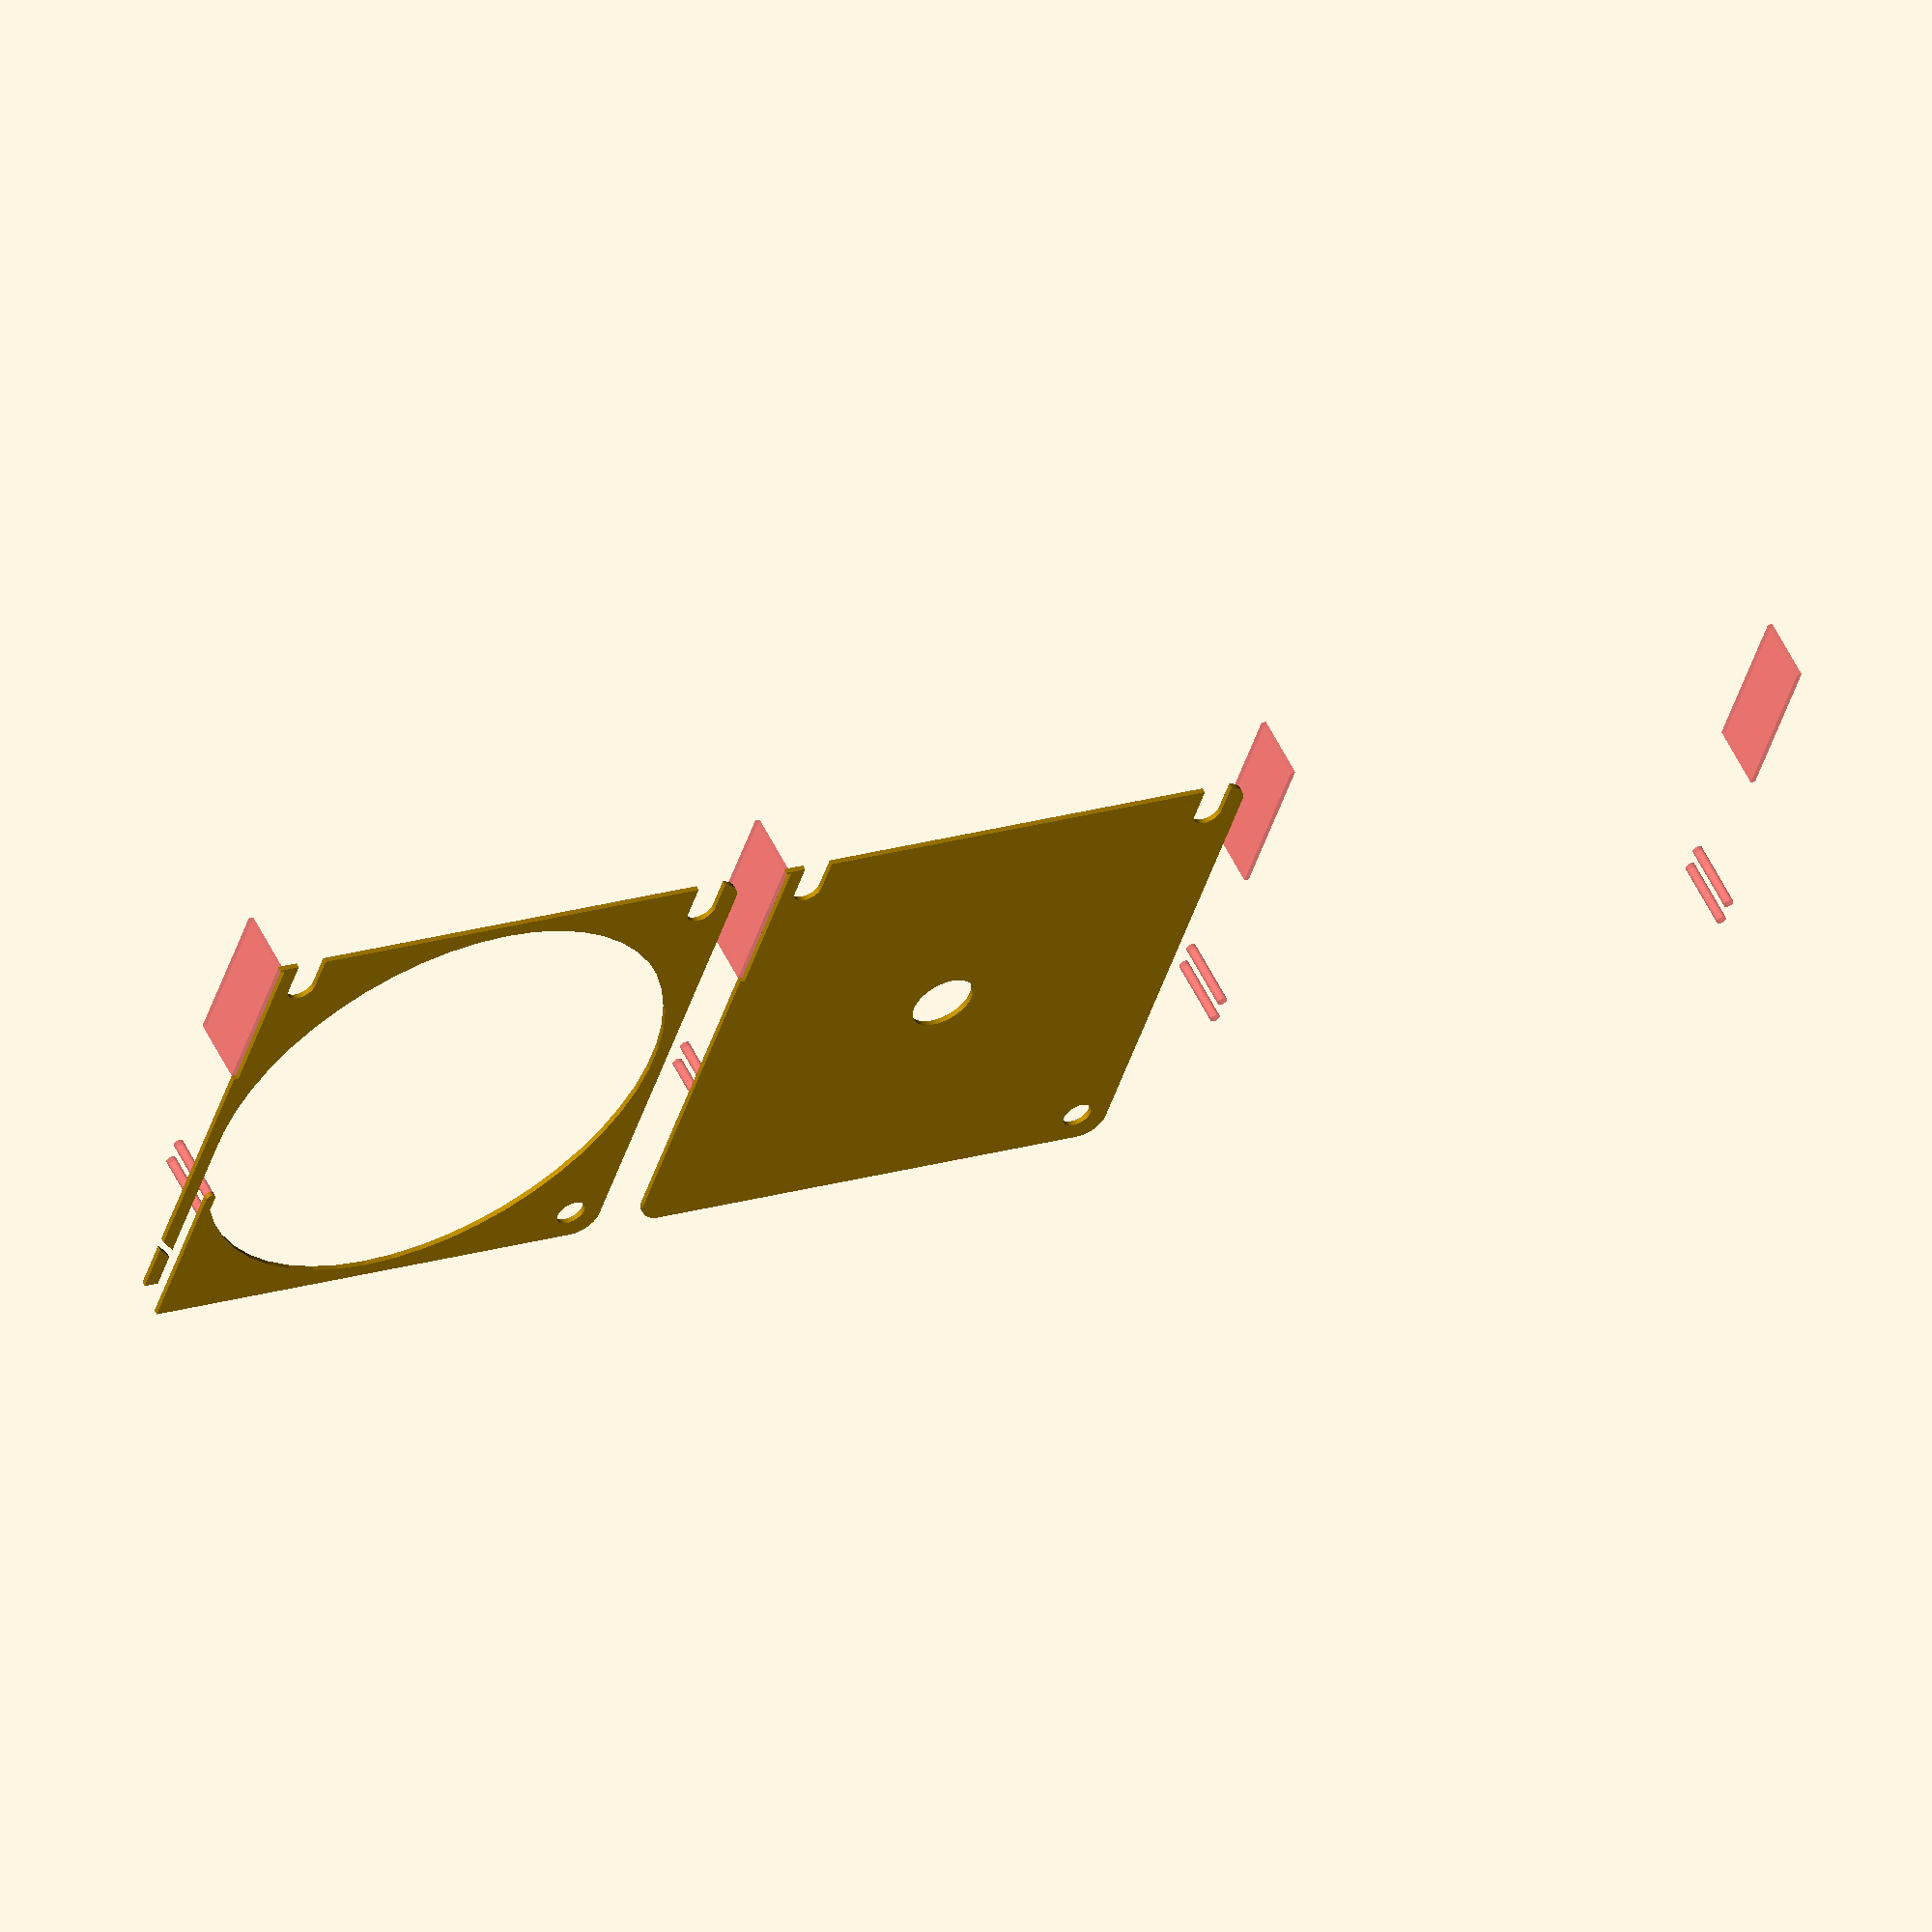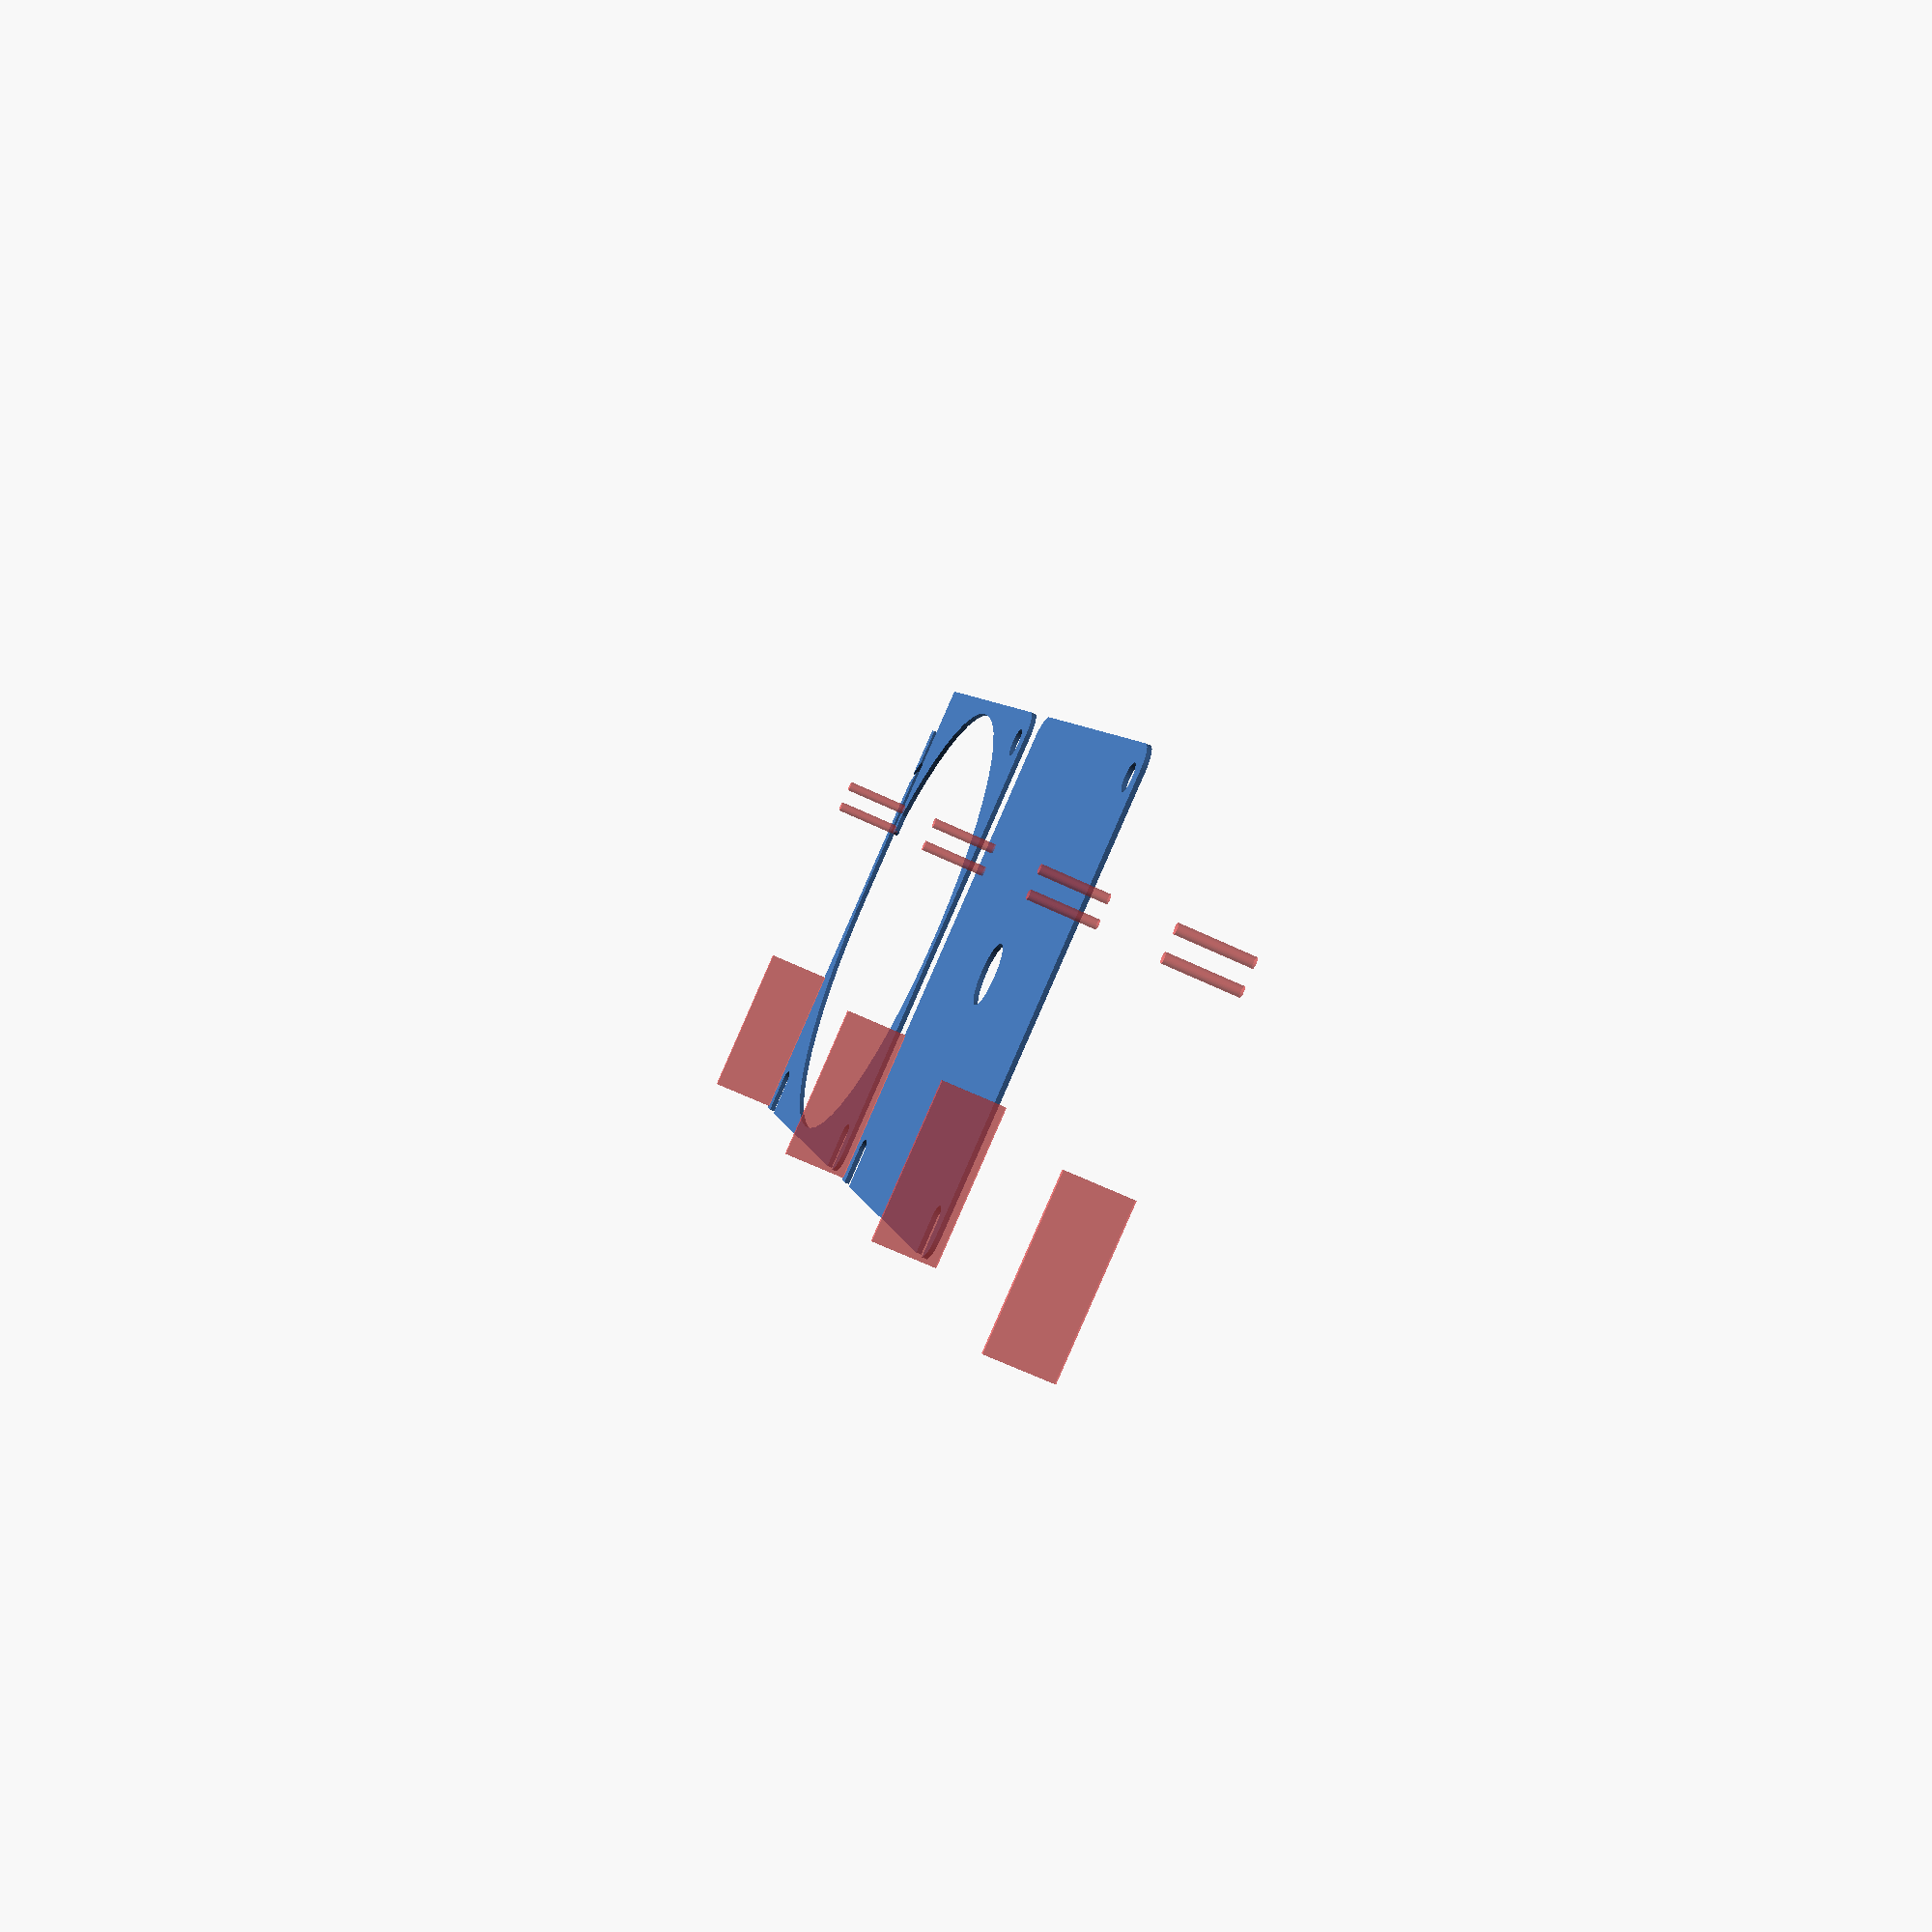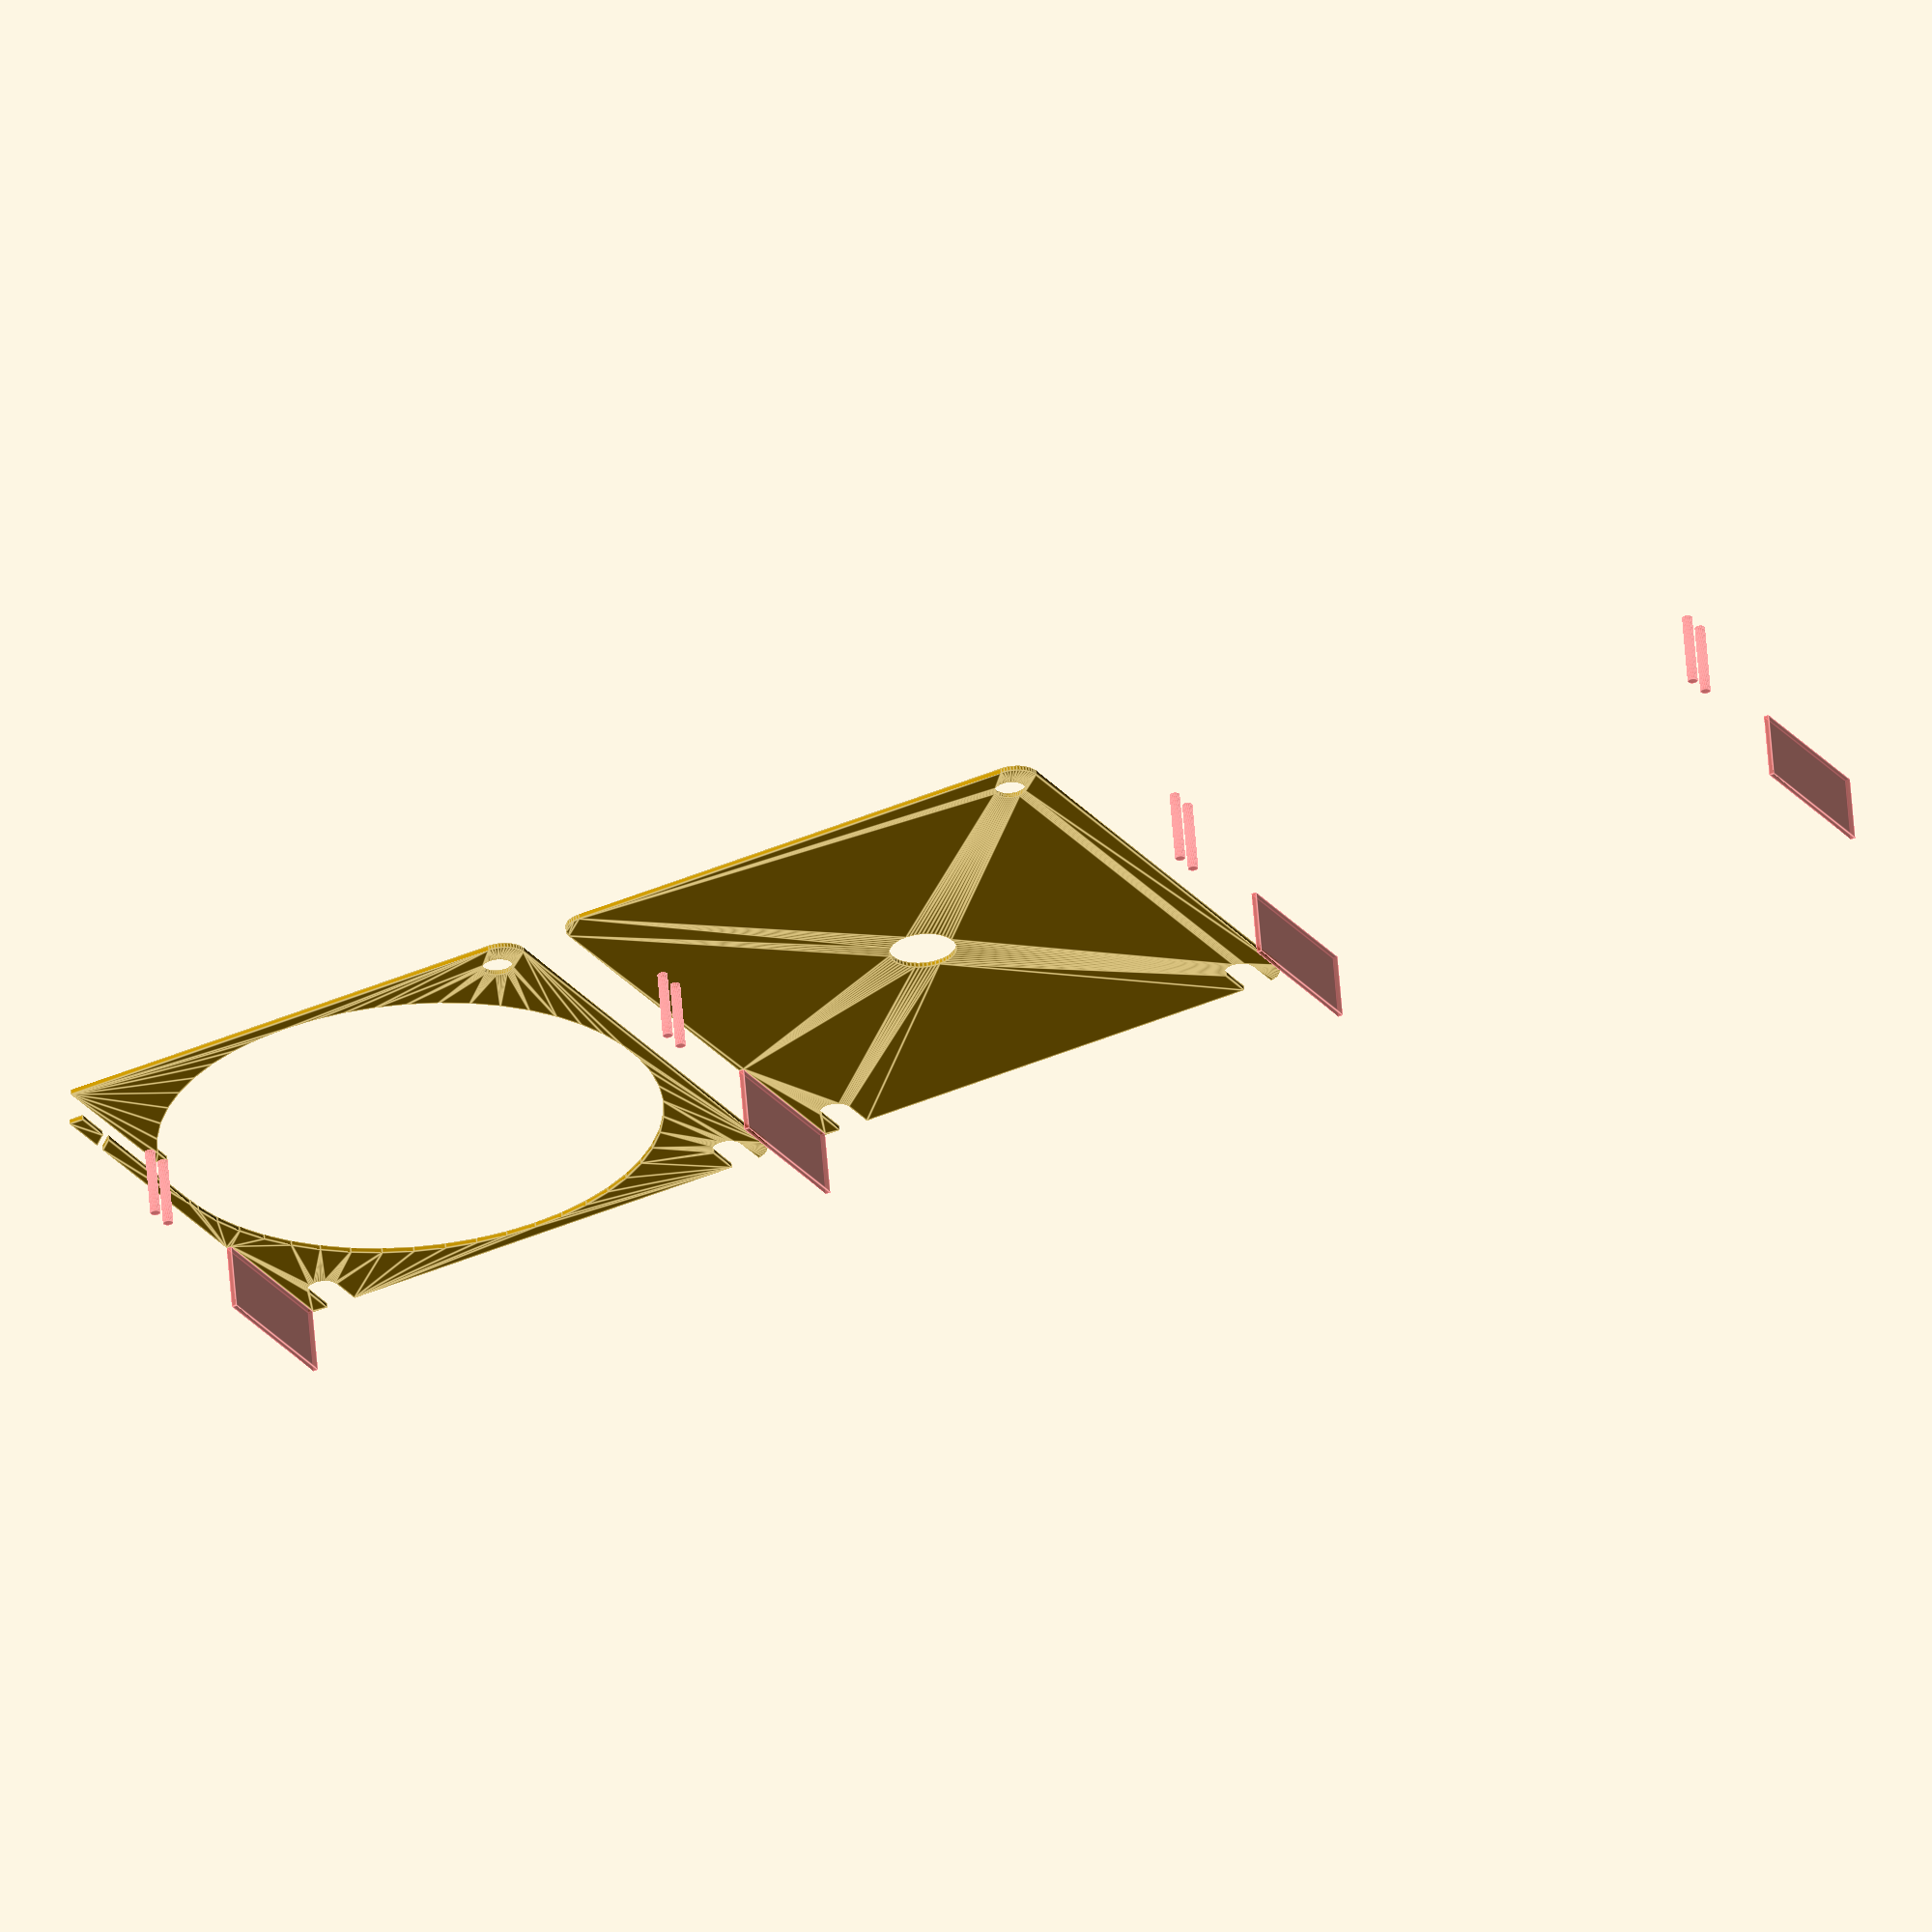
<openscad>
$fn = 50;


union() {
	translate(v = [0, 0, 0]) {
		projection() {
			intersection() {
				translate(v = [-500, -500, -5.5000000000]) {
					cube(size = [1000, 1000, 0.1000000000]);
				}
				union() {
					difference() {
						union() {
							translate(v = [0, 0, 0]) {
								rotate(a = [0, 0, 0]) {
									hull() {
										translate(v = [-47.0000000000, 47.0000000000, 0]) {
											rotate(a = [0, 0, 0]) {
												translate(v = [0, 0, 0]) {
													rotate(a = [0, 0, 0]) {
														cylinder(h = 14, r = 5);
													}
												}
											}
										}
										translate(v = [47.0000000000, 47.0000000000, 0]) {
											rotate(a = [0, 0, 0]) {
												translate(v = [0, 0, 0]) {
													rotate(a = [0, 0, 0]) {
														cylinder(h = 14, r = 5);
													}
												}
											}
										}
										translate(v = [-47.0000000000, -47.0000000000, 0]) {
											rotate(a = [0, 0, 0]) {
												translate(v = [0, 0, 0]) {
													rotate(a = [0, 0, 0]) {
														cylinder(h = 14, r = 5);
													}
												}
											}
										}
										translate(v = [47.0000000000, -47.0000000000, 0]) {
											rotate(a = [0, 0, 0]) {
												translate(v = [0, 0, 0]) {
													rotate(a = [0, 0, 0]) {
														cylinder(h = 14, r = 5);
													}
												}
											}
										}
									}
								}
							}
							translate(v = [-52.0000000000, 46.0000000000, 0]) {
								rotate(a = [0, 0, 0]) {
									cube(size = [6, 6, 14]);
								}
							}
						}
						union() {
							#translate(v = [-51.5000000000, 51.0000000000, 0.5000000000]) {
								rotate(a = [0, 0, 0]) {
									cube(size = [32, 1, 13.0000000000]);
								}
							}
							translate(v = [-52.5000000000, -45.0000000000, -125]) {
								rotate(a = [0, 0, 0]) {
									hull() {
										translate(v = [7.5000000000, 0, 0]) {
											rotate(a = [0, 0, 0]) {
												translate(v = [0, 0, 0]) {
													rotate(a = [0, 0, 0]) {
														cylinder(h = 250, r = 3.0000000000);
													}
												}
											}
										}
										translate(v = [-7.5000000000, 0, 0]) {
											rotate(a = [0, 0, 0]) {
												translate(v = [0, 0, 0]) {
													rotate(a = [0, 0, 0]) {
														cylinder(h = 250, r = 3.0000000000);
													}
												}
											}
										}
									}
								}
							}
							translate(v = [-52.5000000000, 45.0000000000, -125]) {
								rotate(a = [0, 0, 0]) {
									hull() {
										translate(v = [7.5000000000, 0, 0]) {
											rotate(a = [0, 0, 0]) {
												translate(v = [0, 0, 0]) {
													rotate(a = [0, 0, 0]) {
														cylinder(h = 250, r = 3.0000000000);
													}
												}
											}
										}
										translate(v = [-7.5000000000, 0, 0]) {
											rotate(a = [0, 0, 0]) {
												translate(v = [0, 0, 0]) {
													rotate(a = [0, 0, 0]) {
														cylinder(h = 250, r = 3.0000000000);
													}
												}
											}
										}
									}
								}
							}
							translate(v = [45.0000000000, -45.0000000000, -125.0000000000]) {
								rotate(a = [0, 0, 0]) {
									cylinder(h = 250, r = 3.0000000000);
								}
							}
							translate(v = [0, 0, 0.6000000000]) {
								rotate(a = [0, 0, 0]) {
									cylinder(h = 16.4000000000, r = 49.0000000000);
								}
							}
							translate(v = [0, 0, -7.0000000000]) {
								rotate(a = [0, 0, 0]) {
									cylinder(h = 14, r = 6.5000000000);
								}
							}
							translate(v = [0.0000000000, 46.0000000000, 0.6000000000]) {
								rotate(a = [0, 0, 0]) {
									cube(size = [52.0000000000, 3, 16.4000000000]);
								}
							}
							translate(v = [42.0000000000, 46.0000000000, 0.6000000000]) {
								rotate(a = [0, 0, 0]) {
									cube(size = [10, 6, 16.4000000000]);
								}
							}
							translate(v = [31.0000000000, 46.0000000000, 12.5000000000]) {
								rotate(a = [0, 0, 0]) {
									cube(size = [21, 6, 1.5000000000]);
								}
							}
							translate(v = [28.2500000000, 52.7500000000, 0.6000000000]) {
								rotate(a = [0, 0, -45]) {
									cube(size = [7.5000000000, 1.5000000000, 16.4000000000]);
								}
							}
							translate(v = [11.0610000000, 44.0000000000, 0.6000000000]) {
								rotate(a = [0, 0, 0]) {
									cube(size = [7.5000000000, 2, 13.4000000000]);
								}
							}
						}
					}
					union() {
						translate(v = [20.3110000000, 45.0000000000, 0]) {
							rotate(a = [0, 0, 0]) {
								hull() {
									translate(v = [2.5000000000, 0, 0]) {
										rotate(a = [0, 0, 0]) {
											#translate(v = [0, 0, 0]) {
												rotate(a = [0, 0, 0]) {
													cylinder(h = 14, r = 1.0000000000);
												}
											}
										}
									}
									translate(v = [-2.5000000000, 0, 0]) {
										rotate(a = [0, 0, 0]) {
											#translate(v = [0, 0, 0]) {
												rotate(a = [0, 0, 0]) {
													cylinder(h = 14, r = 1.0000000000);
												}
											}
										}
									}
								}
							}
						}
					}
				}
			}
		}
	}
	translate(v = [0, 114, 0]) {
		projection() {
			intersection() {
				translate(v = [-500, -500, -2.5000000000]) {
					cube(size = [1000, 1000, 0.1000000000]);
				}
				union() {
					difference() {
						union() {
							translate(v = [0, 0, 0]) {
								rotate(a = [0, 0, 0]) {
									hull() {
										translate(v = [-47.0000000000, 47.0000000000, 0]) {
											rotate(a = [0, 0, 0]) {
												translate(v = [0, 0, 0]) {
													rotate(a = [0, 0, 0]) {
														cylinder(h = 14, r = 5);
													}
												}
											}
										}
										translate(v = [47.0000000000, 47.0000000000, 0]) {
											rotate(a = [0, 0, 0]) {
												translate(v = [0, 0, 0]) {
													rotate(a = [0, 0, 0]) {
														cylinder(h = 14, r = 5);
													}
												}
											}
										}
										translate(v = [-47.0000000000, -47.0000000000, 0]) {
											rotate(a = [0, 0, 0]) {
												translate(v = [0, 0, 0]) {
													rotate(a = [0, 0, 0]) {
														cylinder(h = 14, r = 5);
													}
												}
											}
										}
										translate(v = [47.0000000000, -47.0000000000, 0]) {
											rotate(a = [0, 0, 0]) {
												translate(v = [0, 0, 0]) {
													rotate(a = [0, 0, 0]) {
														cylinder(h = 14, r = 5);
													}
												}
											}
										}
									}
								}
							}
							translate(v = [-52.0000000000, 46.0000000000, 0]) {
								rotate(a = [0, 0, 0]) {
									cube(size = [6, 6, 14]);
								}
							}
						}
						union() {
							#translate(v = [-51.5000000000, 51.0000000000, 0.5000000000]) {
								rotate(a = [0, 0, 0]) {
									cube(size = [32, 1, 13.0000000000]);
								}
							}
							translate(v = [-52.5000000000, -45.0000000000, -125]) {
								rotate(a = [0, 0, 0]) {
									hull() {
										translate(v = [7.5000000000, 0, 0]) {
											rotate(a = [0, 0, 0]) {
												translate(v = [0, 0, 0]) {
													rotate(a = [0, 0, 0]) {
														cylinder(h = 250, r = 3.0000000000);
													}
												}
											}
										}
										translate(v = [-7.5000000000, 0, 0]) {
											rotate(a = [0, 0, 0]) {
												translate(v = [0, 0, 0]) {
													rotate(a = [0, 0, 0]) {
														cylinder(h = 250, r = 3.0000000000);
													}
												}
											}
										}
									}
								}
							}
							translate(v = [-52.5000000000, 45.0000000000, -125]) {
								rotate(a = [0, 0, 0]) {
									hull() {
										translate(v = [7.5000000000, 0, 0]) {
											rotate(a = [0, 0, 0]) {
												translate(v = [0, 0, 0]) {
													rotate(a = [0, 0, 0]) {
														cylinder(h = 250, r = 3.0000000000);
													}
												}
											}
										}
										translate(v = [-7.5000000000, 0, 0]) {
											rotate(a = [0, 0, 0]) {
												translate(v = [0, 0, 0]) {
													rotate(a = [0, 0, 0]) {
														cylinder(h = 250, r = 3.0000000000);
													}
												}
											}
										}
									}
								}
							}
							translate(v = [45.0000000000, -45.0000000000, -125.0000000000]) {
								rotate(a = [0, 0, 0]) {
									cylinder(h = 250, r = 3.0000000000);
								}
							}
							translate(v = [0, 0, 0.6000000000]) {
								rotate(a = [0, 0, 0]) {
									cylinder(h = 16.4000000000, r = 49.0000000000);
								}
							}
							translate(v = [0, 0, -7.0000000000]) {
								rotate(a = [0, 0, 0]) {
									cylinder(h = 14, r = 6.5000000000);
								}
							}
							translate(v = [0.0000000000, 46.0000000000, 0.6000000000]) {
								rotate(a = [0, 0, 0]) {
									cube(size = [52.0000000000, 3, 16.4000000000]);
								}
							}
							translate(v = [42.0000000000, 46.0000000000, 0.6000000000]) {
								rotate(a = [0, 0, 0]) {
									cube(size = [10, 6, 16.4000000000]);
								}
							}
							translate(v = [31.0000000000, 46.0000000000, 12.5000000000]) {
								rotate(a = [0, 0, 0]) {
									cube(size = [21, 6, 1.5000000000]);
								}
							}
							translate(v = [28.2500000000, 52.7500000000, 0.6000000000]) {
								rotate(a = [0, 0, -45]) {
									cube(size = [7.5000000000, 1.5000000000, 16.4000000000]);
								}
							}
							translate(v = [11.0610000000, 44.0000000000, 0.6000000000]) {
								rotate(a = [0, 0, 0]) {
									cube(size = [7.5000000000, 2, 13.4000000000]);
								}
							}
						}
					}
					union() {
						translate(v = [20.3110000000, 45.0000000000, 0]) {
							rotate(a = [0, 0, 0]) {
								hull() {
									translate(v = [2.5000000000, 0, 0]) {
										rotate(a = [0, 0, 0]) {
											#translate(v = [0, 0, 0]) {
												rotate(a = [0, 0, 0]) {
													cylinder(h = 14, r = 1.0000000000);
												}
											}
										}
									}
									translate(v = [-2.5000000000, 0, 0]) {
										rotate(a = [0, 0, 0]) {
											#translate(v = [0, 0, 0]) {
												rotate(a = [0, 0, 0]) {
													cylinder(h = 14, r = 1.0000000000);
												}
											}
										}
									}
								}
							}
						}
					}
				}
			}
		}
	}
	translate(v = [0, 228, 0]) {
		projection() {
			intersection() {
				translate(v = [-500, -500, 0.5000000000]) {
					cube(size = [1000, 1000, 0.1000000000]);
				}
				union() {
					difference() {
						union() {
							translate(v = [0, 0, 0]) {
								rotate(a = [0, 0, 0]) {
									hull() {
										translate(v = [-47.0000000000, 47.0000000000, 0]) {
											rotate(a = [0, 0, 0]) {
												translate(v = [0, 0, 0]) {
													rotate(a = [0, 0, 0]) {
														cylinder(h = 14, r = 5);
													}
												}
											}
										}
										translate(v = [47.0000000000, 47.0000000000, 0]) {
											rotate(a = [0, 0, 0]) {
												translate(v = [0, 0, 0]) {
													rotate(a = [0, 0, 0]) {
														cylinder(h = 14, r = 5);
													}
												}
											}
										}
										translate(v = [-47.0000000000, -47.0000000000, 0]) {
											rotate(a = [0, 0, 0]) {
												translate(v = [0, 0, 0]) {
													rotate(a = [0, 0, 0]) {
														cylinder(h = 14, r = 5);
													}
												}
											}
										}
										translate(v = [47.0000000000, -47.0000000000, 0]) {
											rotate(a = [0, 0, 0]) {
												translate(v = [0, 0, 0]) {
													rotate(a = [0, 0, 0]) {
														cylinder(h = 14, r = 5);
													}
												}
											}
										}
									}
								}
							}
							translate(v = [-52.0000000000, 46.0000000000, 0]) {
								rotate(a = [0, 0, 0]) {
									cube(size = [6, 6, 14]);
								}
							}
						}
						union() {
							#translate(v = [-51.5000000000, 51.0000000000, 0.5000000000]) {
								rotate(a = [0, 0, 0]) {
									cube(size = [32, 1, 13.0000000000]);
								}
							}
							translate(v = [-52.5000000000, -45.0000000000, -125]) {
								rotate(a = [0, 0, 0]) {
									hull() {
										translate(v = [7.5000000000, 0, 0]) {
											rotate(a = [0, 0, 0]) {
												translate(v = [0, 0, 0]) {
													rotate(a = [0, 0, 0]) {
														cylinder(h = 250, r = 3.0000000000);
													}
												}
											}
										}
										translate(v = [-7.5000000000, 0, 0]) {
											rotate(a = [0, 0, 0]) {
												translate(v = [0, 0, 0]) {
													rotate(a = [0, 0, 0]) {
														cylinder(h = 250, r = 3.0000000000);
													}
												}
											}
										}
									}
								}
							}
							translate(v = [-52.5000000000, 45.0000000000, -125]) {
								rotate(a = [0, 0, 0]) {
									hull() {
										translate(v = [7.5000000000, 0, 0]) {
											rotate(a = [0, 0, 0]) {
												translate(v = [0, 0, 0]) {
													rotate(a = [0, 0, 0]) {
														cylinder(h = 250, r = 3.0000000000);
													}
												}
											}
										}
										translate(v = [-7.5000000000, 0, 0]) {
											rotate(a = [0, 0, 0]) {
												translate(v = [0, 0, 0]) {
													rotate(a = [0, 0, 0]) {
														cylinder(h = 250, r = 3.0000000000);
													}
												}
											}
										}
									}
								}
							}
							translate(v = [45.0000000000, -45.0000000000, -125.0000000000]) {
								rotate(a = [0, 0, 0]) {
									cylinder(h = 250, r = 3.0000000000);
								}
							}
							translate(v = [0, 0, 0.6000000000]) {
								rotate(a = [0, 0, 0]) {
									cylinder(h = 16.4000000000, r = 49.0000000000);
								}
							}
							translate(v = [0, 0, -7.0000000000]) {
								rotate(a = [0, 0, 0]) {
									cylinder(h = 14, r = 6.5000000000);
								}
							}
							translate(v = [0.0000000000, 46.0000000000, 0.6000000000]) {
								rotate(a = [0, 0, 0]) {
									cube(size = [52.0000000000, 3, 16.4000000000]);
								}
							}
							translate(v = [42.0000000000, 46.0000000000, 0.6000000000]) {
								rotate(a = [0, 0, 0]) {
									cube(size = [10, 6, 16.4000000000]);
								}
							}
							translate(v = [31.0000000000, 46.0000000000, 12.5000000000]) {
								rotate(a = [0, 0, 0]) {
									cube(size = [21, 6, 1.5000000000]);
								}
							}
							translate(v = [28.2500000000, 52.7500000000, 0.6000000000]) {
								rotate(a = [0, 0, -45]) {
									cube(size = [7.5000000000, 1.5000000000, 16.4000000000]);
								}
							}
							translate(v = [11.0610000000, 44.0000000000, 0.6000000000]) {
								rotate(a = [0, 0, 0]) {
									cube(size = [7.5000000000, 2, 13.4000000000]);
								}
							}
						}
					}
					union() {
						translate(v = [20.3110000000, 45.0000000000, 0]) {
							rotate(a = [0, 0, 0]) {
								hull() {
									translate(v = [2.5000000000, 0, 0]) {
										rotate(a = [0, 0, 0]) {
											#translate(v = [0, 0, 0]) {
												rotate(a = [0, 0, 0]) {
													cylinder(h = 14, r = 1.0000000000);
												}
											}
										}
									}
									translate(v = [-2.5000000000, 0, 0]) {
										rotate(a = [0, 0, 0]) {
											#translate(v = [0, 0, 0]) {
												rotate(a = [0, 0, 0]) {
													cylinder(h = 14, r = 1.0000000000);
												}
											}
										}
									}
								}
							}
						}
					}
				}
			}
		}
	}
	translate(v = [0, 342, 0]) {
		projection() {
			intersection() {
				translate(v = [-500, -500, 3.5000000000]) {
					cube(size = [1000, 1000, 0.1000000000]);
				}
				union() {
					difference() {
						union() {
							translate(v = [0, 0, 0]) {
								rotate(a = [0, 0, 0]) {
									hull() {
										translate(v = [-47.0000000000, 47.0000000000, 0]) {
											rotate(a = [0, 0, 0]) {
												translate(v = [0, 0, 0]) {
													rotate(a = [0, 0, 0]) {
														cylinder(h = 14, r = 5);
													}
												}
											}
										}
										translate(v = [47.0000000000, 47.0000000000, 0]) {
											rotate(a = [0, 0, 0]) {
												translate(v = [0, 0, 0]) {
													rotate(a = [0, 0, 0]) {
														cylinder(h = 14, r = 5);
													}
												}
											}
										}
										translate(v = [-47.0000000000, -47.0000000000, 0]) {
											rotate(a = [0, 0, 0]) {
												translate(v = [0, 0, 0]) {
													rotate(a = [0, 0, 0]) {
														cylinder(h = 14, r = 5);
													}
												}
											}
										}
										translate(v = [47.0000000000, -47.0000000000, 0]) {
											rotate(a = [0, 0, 0]) {
												translate(v = [0, 0, 0]) {
													rotate(a = [0, 0, 0]) {
														cylinder(h = 14, r = 5);
													}
												}
											}
										}
									}
								}
							}
							translate(v = [-52.0000000000, 46.0000000000, 0]) {
								rotate(a = [0, 0, 0]) {
									cube(size = [6, 6, 14]);
								}
							}
						}
						union() {
							#translate(v = [-51.5000000000, 51.0000000000, 0.5000000000]) {
								rotate(a = [0, 0, 0]) {
									cube(size = [32, 1, 13.0000000000]);
								}
							}
							translate(v = [-52.5000000000, -45.0000000000, -125]) {
								rotate(a = [0, 0, 0]) {
									hull() {
										translate(v = [7.5000000000, 0, 0]) {
											rotate(a = [0, 0, 0]) {
												translate(v = [0, 0, 0]) {
													rotate(a = [0, 0, 0]) {
														cylinder(h = 250, r = 3.0000000000);
													}
												}
											}
										}
										translate(v = [-7.5000000000, 0, 0]) {
											rotate(a = [0, 0, 0]) {
												translate(v = [0, 0, 0]) {
													rotate(a = [0, 0, 0]) {
														cylinder(h = 250, r = 3.0000000000);
													}
												}
											}
										}
									}
								}
							}
							translate(v = [-52.5000000000, 45.0000000000, -125]) {
								rotate(a = [0, 0, 0]) {
									hull() {
										translate(v = [7.5000000000, 0, 0]) {
											rotate(a = [0, 0, 0]) {
												translate(v = [0, 0, 0]) {
													rotate(a = [0, 0, 0]) {
														cylinder(h = 250, r = 3.0000000000);
													}
												}
											}
										}
										translate(v = [-7.5000000000, 0, 0]) {
											rotate(a = [0, 0, 0]) {
												translate(v = [0, 0, 0]) {
													rotate(a = [0, 0, 0]) {
														cylinder(h = 250, r = 3.0000000000);
													}
												}
											}
										}
									}
								}
							}
							translate(v = [45.0000000000, -45.0000000000, -125.0000000000]) {
								rotate(a = [0, 0, 0]) {
									cylinder(h = 250, r = 3.0000000000);
								}
							}
							translate(v = [0, 0, 0.6000000000]) {
								rotate(a = [0, 0, 0]) {
									cylinder(h = 16.4000000000, r = 49.0000000000);
								}
							}
							translate(v = [0, 0, -7.0000000000]) {
								rotate(a = [0, 0, 0]) {
									cylinder(h = 14, r = 6.5000000000);
								}
							}
							translate(v = [0.0000000000, 46.0000000000, 0.6000000000]) {
								rotate(a = [0, 0, 0]) {
									cube(size = [52.0000000000, 3, 16.4000000000]);
								}
							}
							translate(v = [42.0000000000, 46.0000000000, 0.6000000000]) {
								rotate(a = [0, 0, 0]) {
									cube(size = [10, 6, 16.4000000000]);
								}
							}
							translate(v = [31.0000000000, 46.0000000000, 12.5000000000]) {
								rotate(a = [0, 0, 0]) {
									cube(size = [21, 6, 1.5000000000]);
								}
							}
							translate(v = [28.2500000000, 52.7500000000, 0.6000000000]) {
								rotate(a = [0, 0, -45]) {
									cube(size = [7.5000000000, 1.5000000000, 16.4000000000]);
								}
							}
							translate(v = [11.0610000000, 44.0000000000, 0.6000000000]) {
								rotate(a = [0, 0, 0]) {
									cube(size = [7.5000000000, 2, 13.4000000000]);
								}
							}
						}
					}
					union() {
						translate(v = [20.3110000000, 45.0000000000, 0]) {
							rotate(a = [0, 0, 0]) {
								hull() {
									translate(v = [2.5000000000, 0, 0]) {
										rotate(a = [0, 0, 0]) {
											#translate(v = [0, 0, 0]) {
												rotate(a = [0, 0, 0]) {
													cylinder(h = 14, r = 1.0000000000);
												}
											}
										}
									}
									translate(v = [-2.5000000000, 0, 0]) {
										rotate(a = [0, 0, 0]) {
											#translate(v = [0, 0, 0]) {
												rotate(a = [0, 0, 0]) {
													cylinder(h = 14, r = 1.0000000000);
												}
											}
										}
									}
								}
							}
						}
					}
				}
			}
		}
	}
}
</openscad>
<views>
elev=304.3 azim=71.9 roll=154.3 proj=o view=solid
elev=242.8 azim=156.6 roll=115.9 proj=p view=solid
elev=119.1 azim=60.4 roll=184.5 proj=o view=edges
</views>
